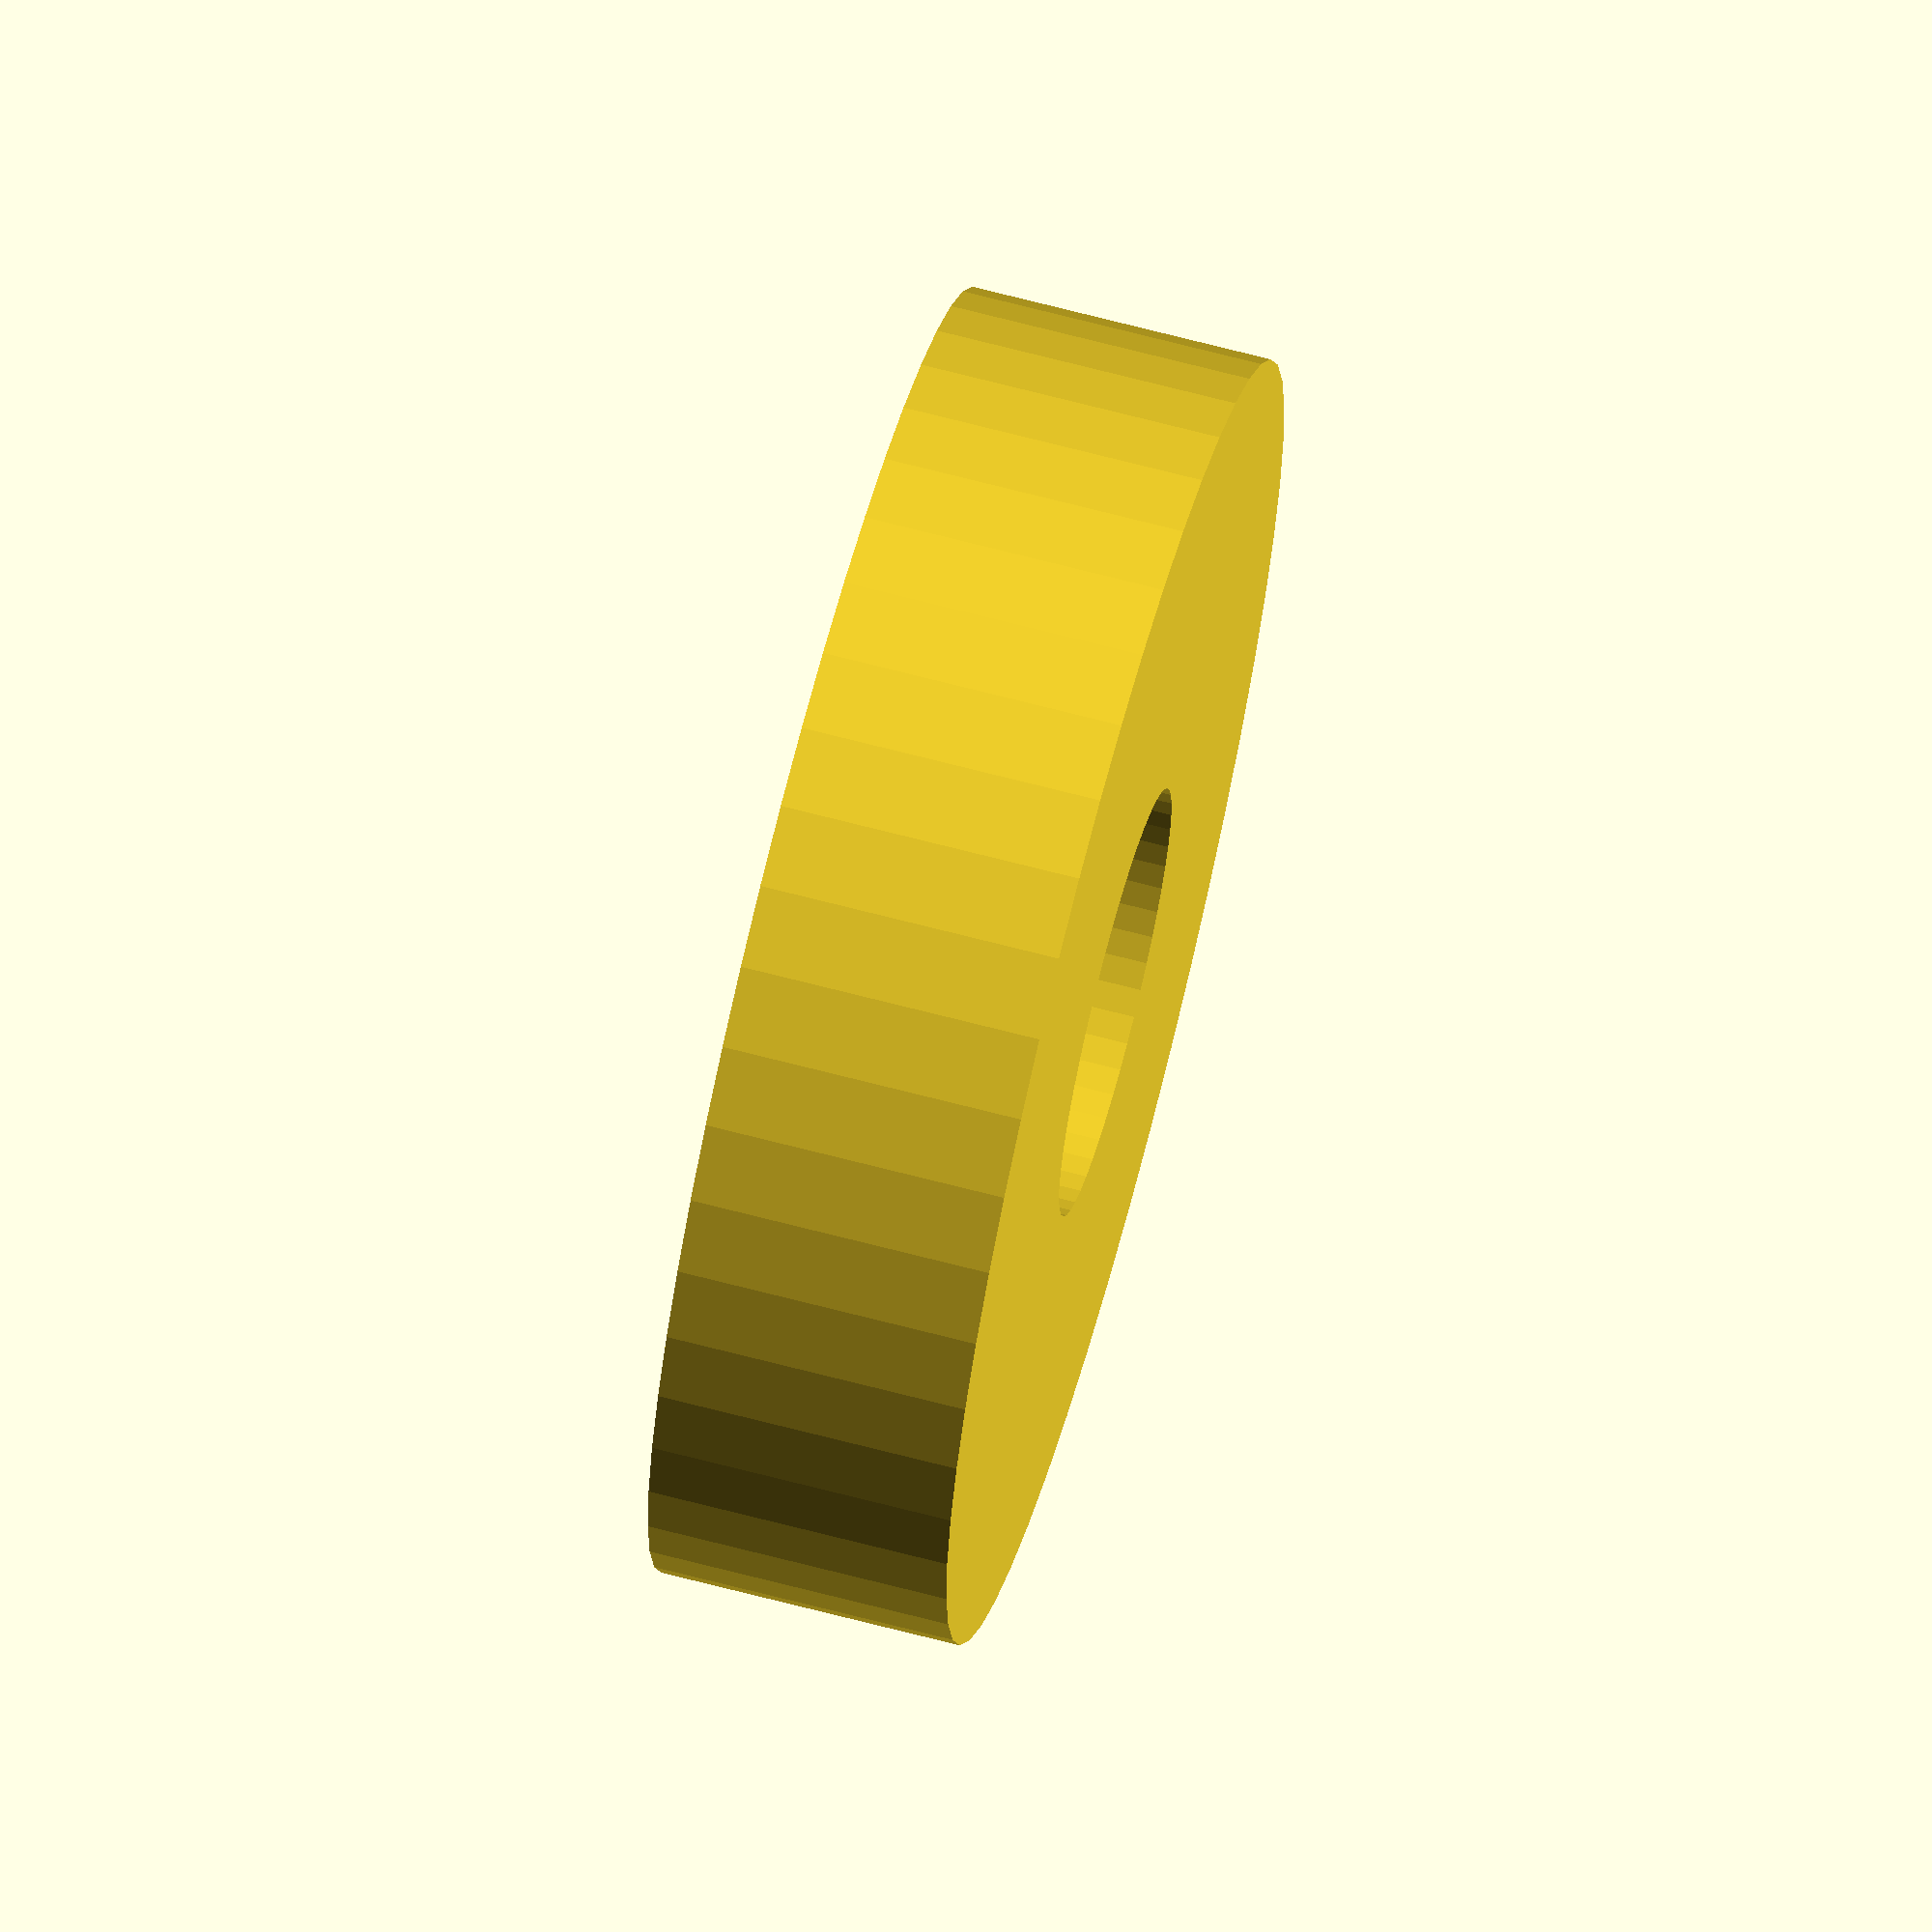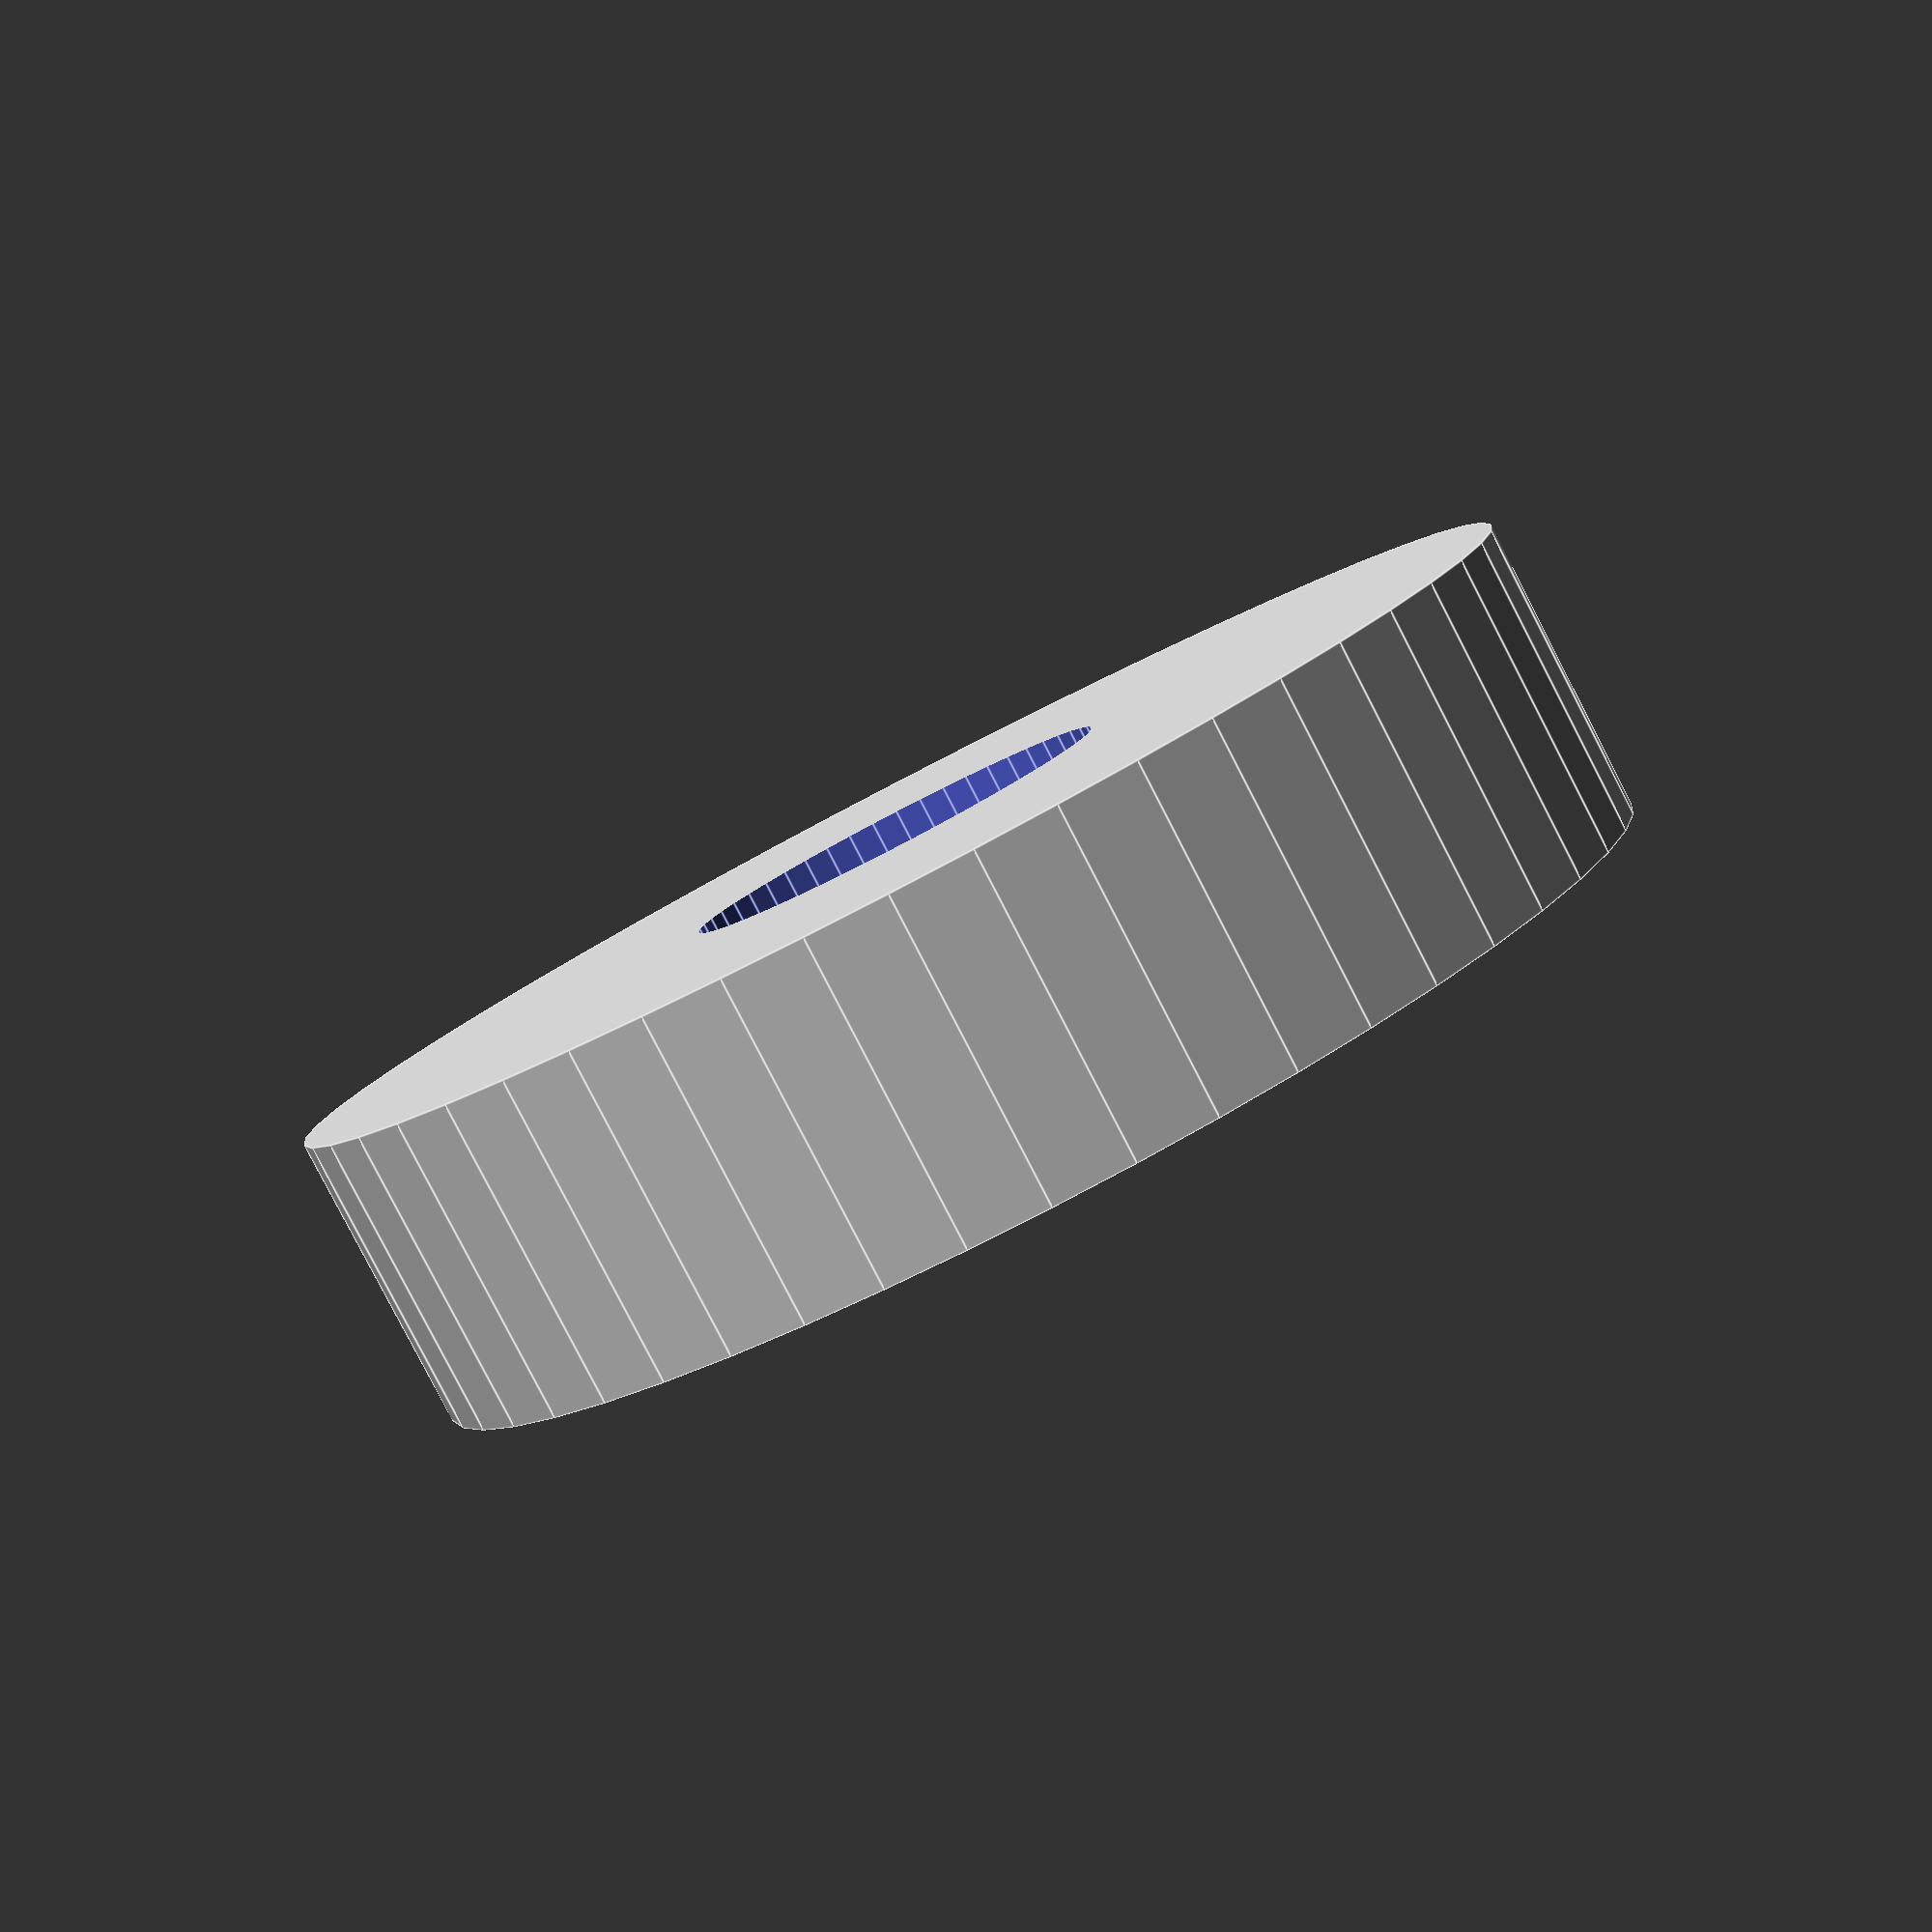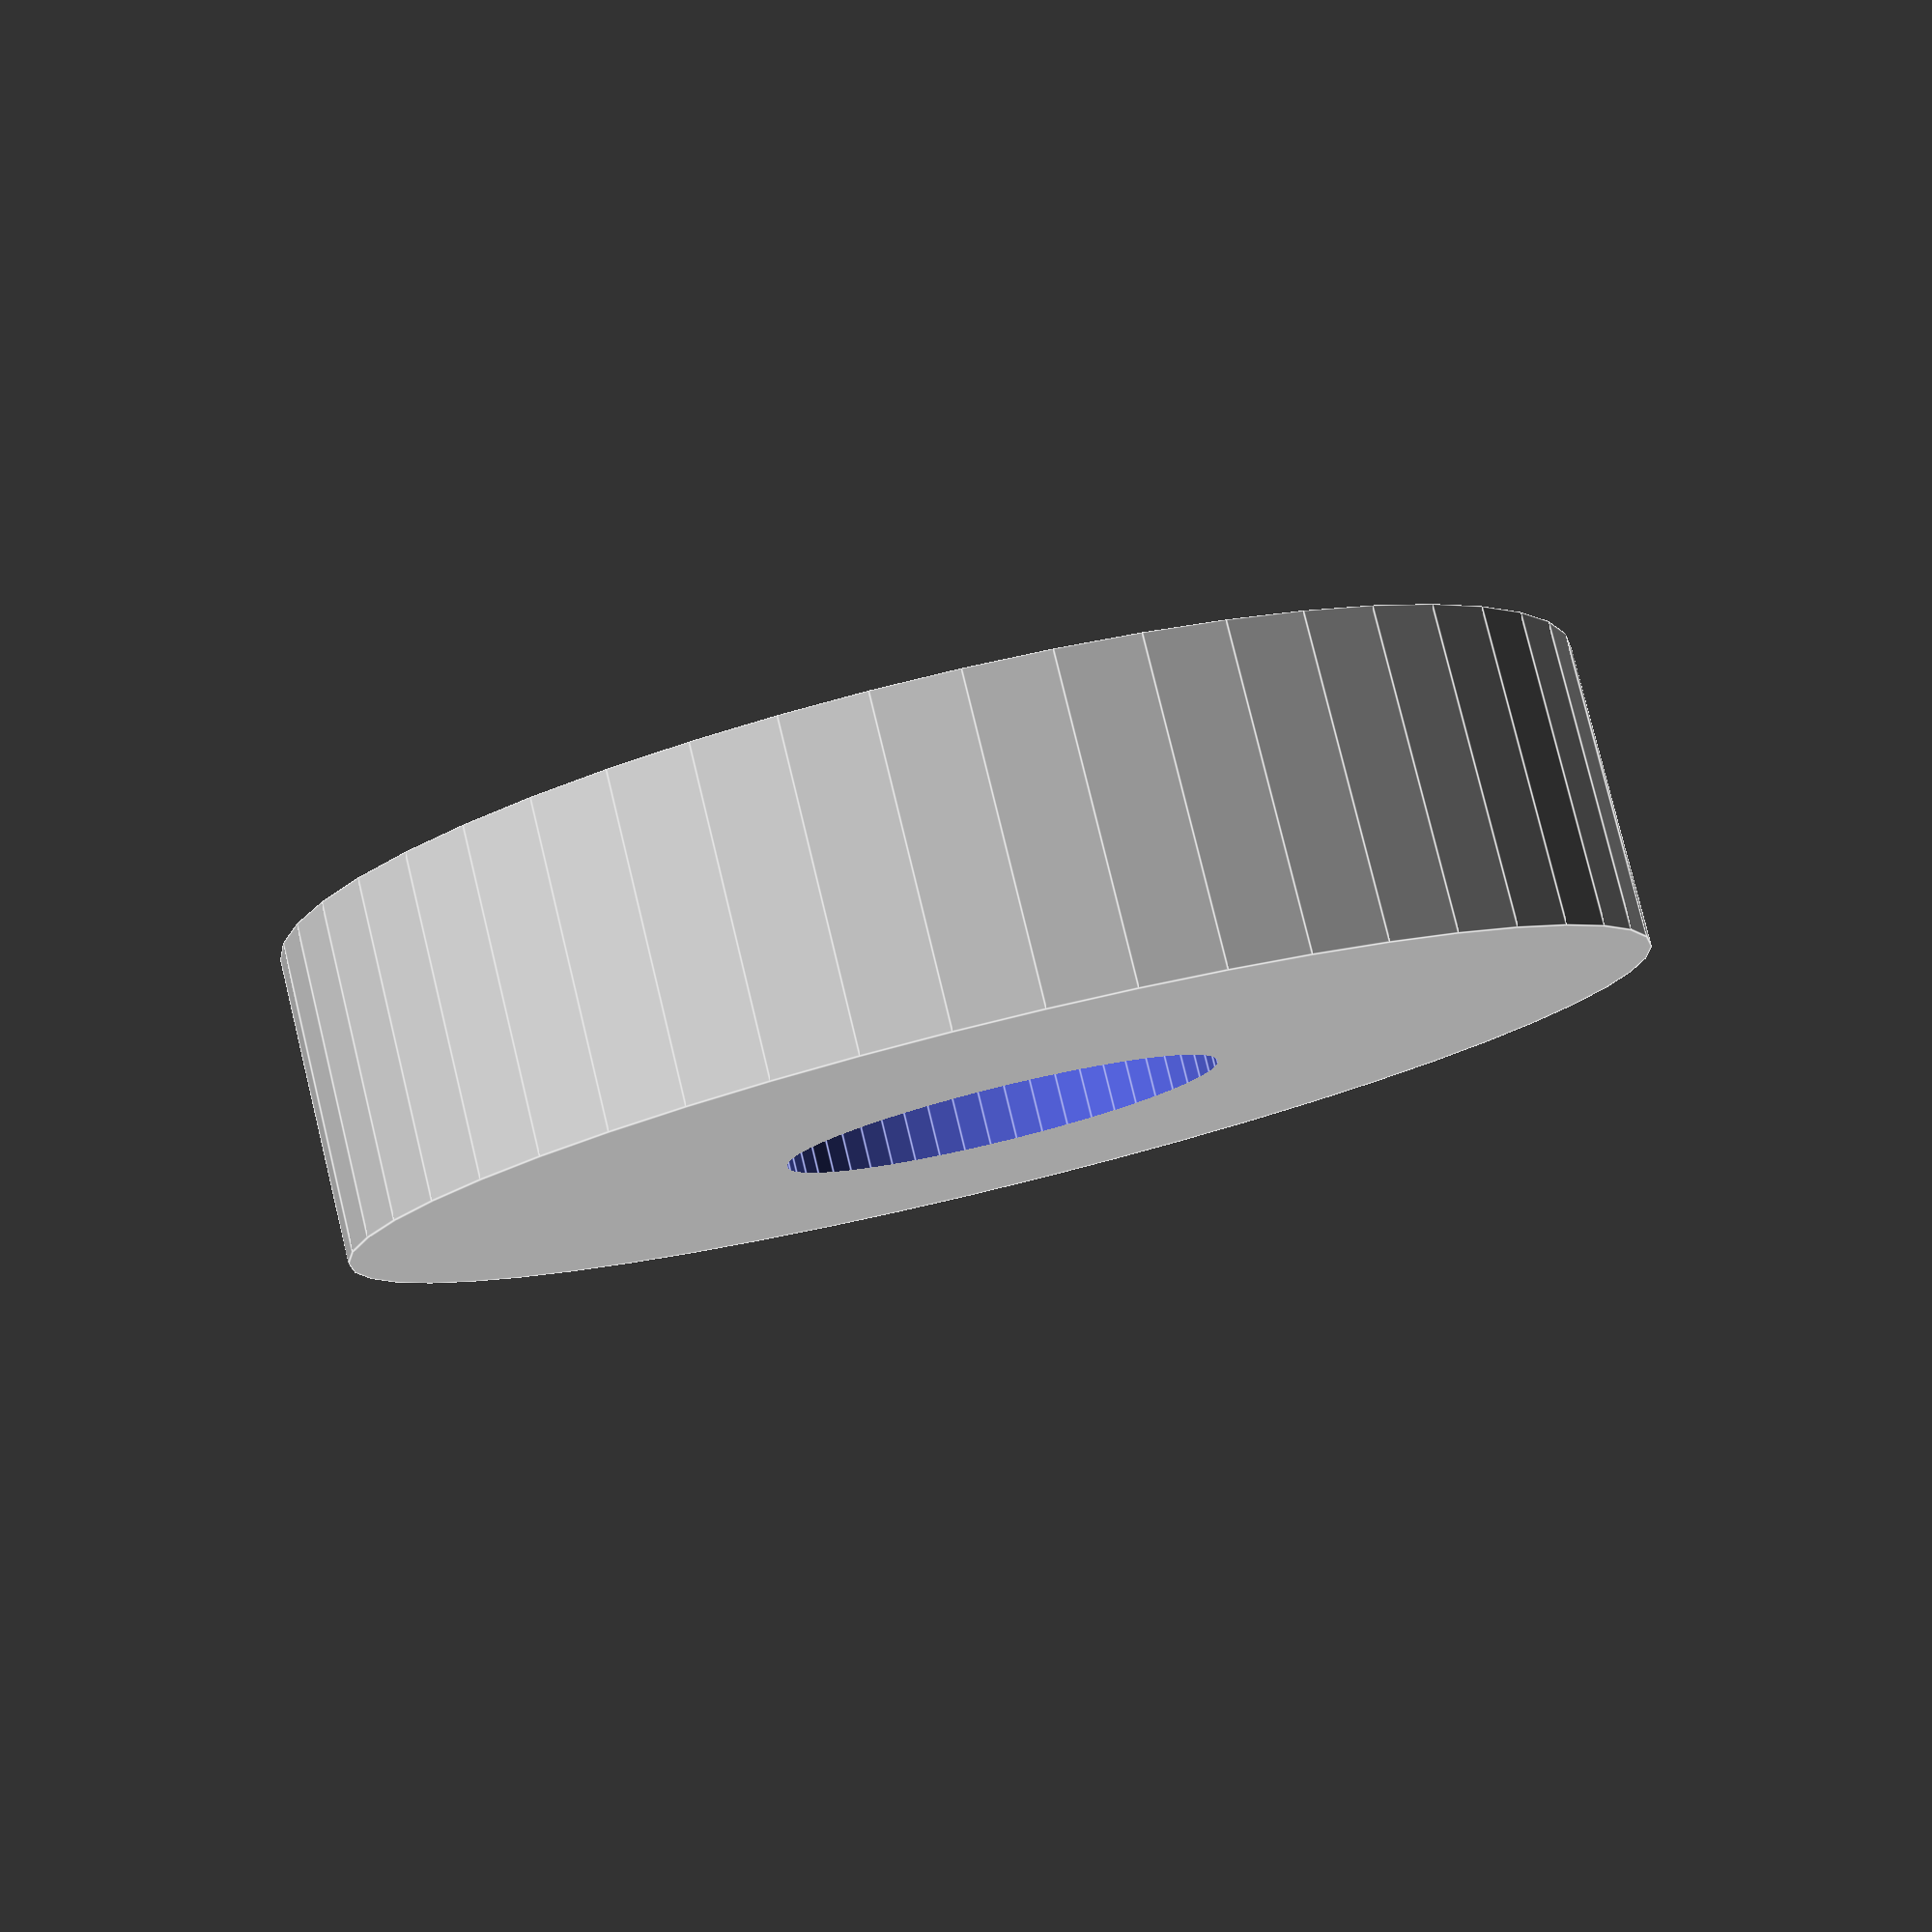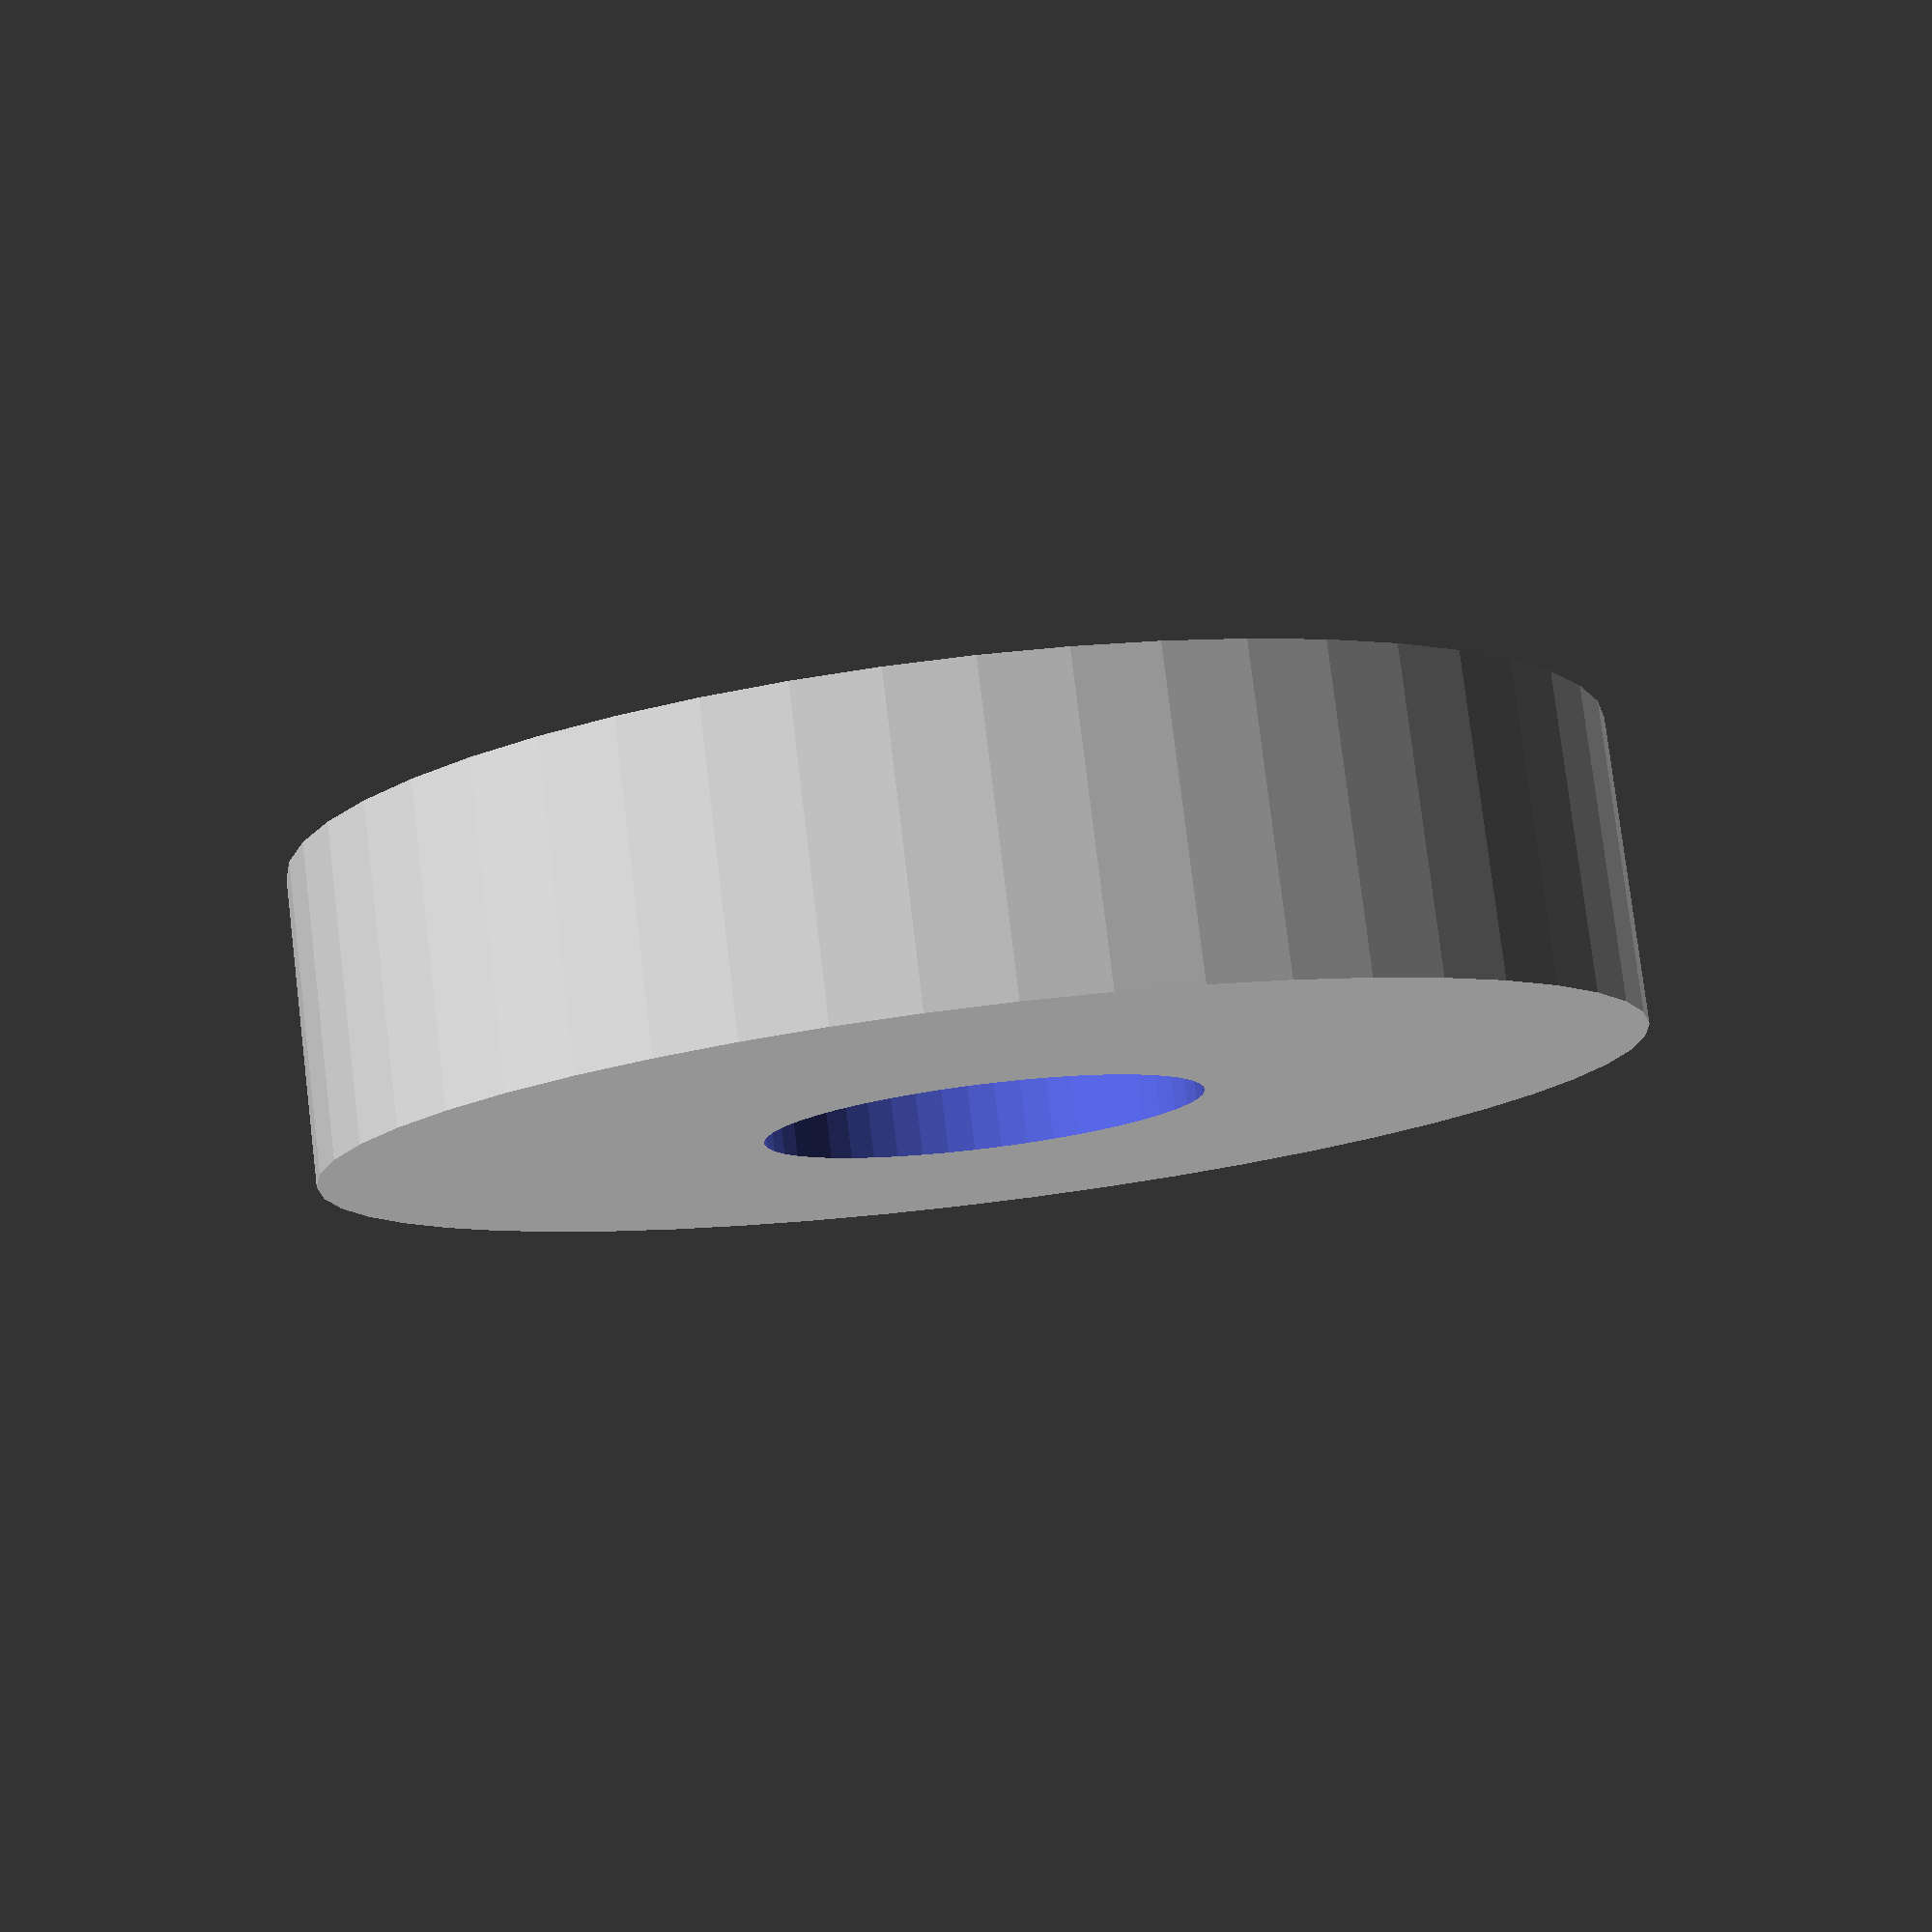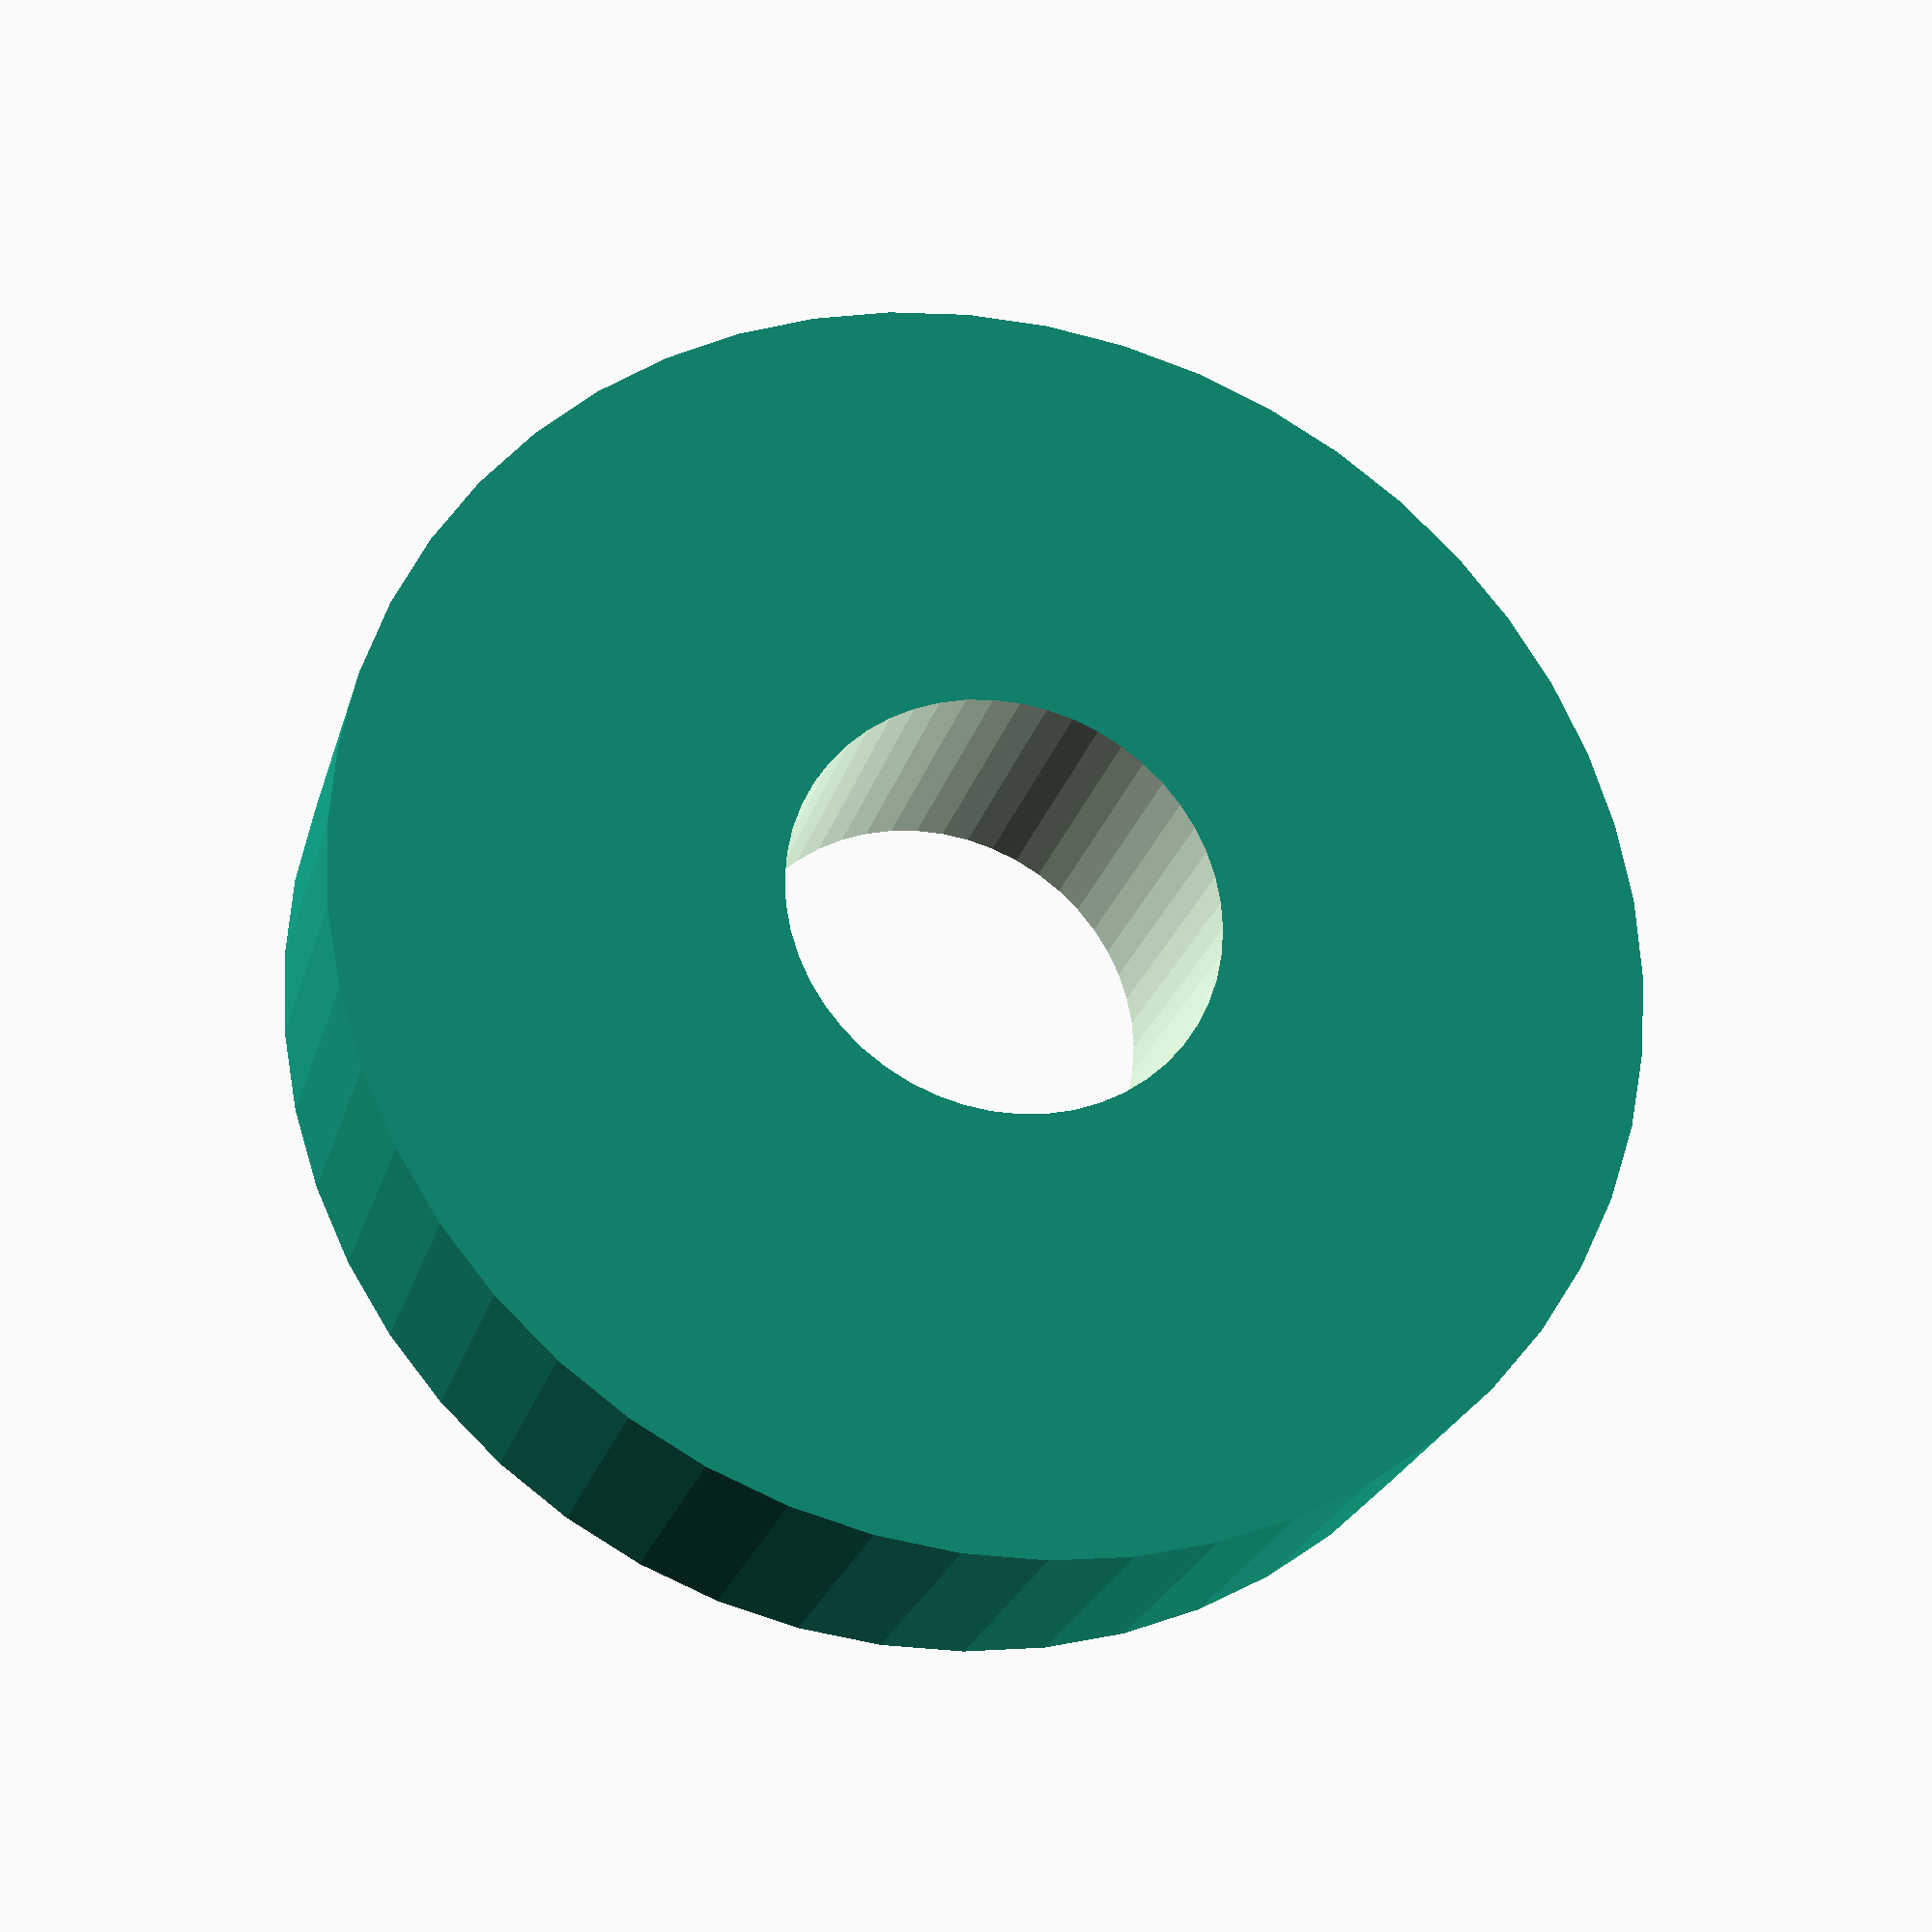
<openscad>
$fn = 50;


difference() {
	union() {
		translate(v = [0, 0, -3.5000000000]) {
			cylinder(h = 7, r = 15.0000000000);
		}
	}
	union() {
		translate(v = [0, 0, -100.0000000000]) {
			cylinder(h = 200, r = 5.0000000000);
		}
	}
}
</openscad>
<views>
elev=112.7 azim=210.3 roll=75.2 proj=o view=wireframe
elev=263.4 azim=53.6 roll=152.6 proj=p view=edges
elev=99.0 azim=251.3 roll=193.7 proj=p view=edges
elev=100.2 azim=116.4 roll=6.9 proj=p view=solid
elev=24.1 azim=208.5 roll=165.3 proj=p view=wireframe
</views>
